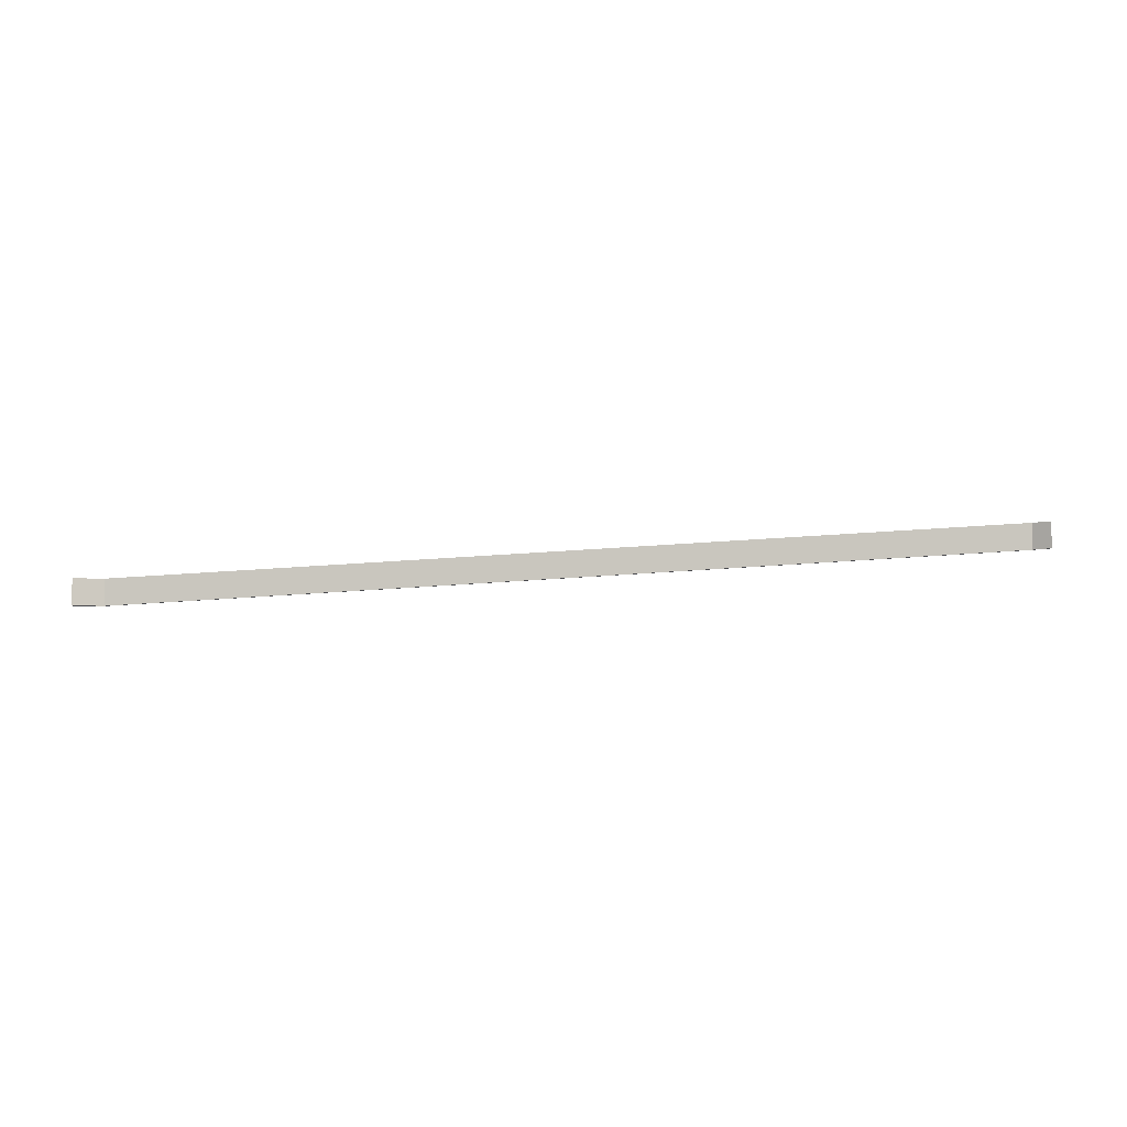
<metadata>
{"format":"obj","ext":"obj","renderer":"f3d","projection":"perspective","resolution":1024,"background":"white","views":[{"elev":-3.8,"azim":-9.7,"up":"+Z"}]}
</metadata>
<code>
v 0 0 0
v -33.64 5.262 -2.092
v 0 0.2002 0
v -33.64 5.462 -2.092
v -34.78 5.054 -2.1
v -34.78 5.054 -3.1
v -34.78 5.254 -2.1
v -34.78 5.254 -3.1
v -33.64 5.262 -3.092
v 2.297e-07 0 -1
v -33.64 5.462 -3.092
v 2.297e-07 0.2002 -1
v 0.5861 -0.3673 -0.9635
v 0.5861 -0.3673 0.03646
v 0.5861 -0.1671 -0.9635
v 0.5861 -0.1671 0.03646
v 0 0.2002 0
v -33.64 5.462 -2.092
v 2.297e-07 0.2002 -1
v -33.64 5.462 -3.092
v 2.297e-07 0 -1
v -33.64 5.262 -3.092
v 0 0 0
v -33.64 5.262 -2.092
v -33.64 5.262 -2.092
v -33.64 5.262 -3.092
v -34.78 5.054 -2.1
v -34.78 5.054 -3.1
v -33.64 5.462 -2.092
v -33.64 5.262 -2.092
v -34.78 5.254 -2.1
v -34.78 5.054 -2.1
v -33.64 5.262 -3.092
v -33.64 5.462 -3.092
v -34.78 5.054 -3.1
v -34.78 5.254 -3.1
v -33.64 5.462 -3.092
v -33.64 5.462 -2.092
v -34.78 5.254 -3.1
v -34.78 5.254 -2.1
v 2.297e-07 0 -1
v 0 0 0
v 0.5861 -0.3673 -0.9635
v 0.5861 -0.3673 0.03646
v 0.5861 -0.1671 -0.9635
v 0.5861 -0.3673 -0.9635
v 0.5861 -0.3673 0.03646
v 0.5861 -0.1671 0.03646
v 0 0.2002 0
v 2.297e-07 0.2002 -1
v 0.5861 -0.1671 0.03646
v 0.5861 -0.1671 -0.9635
g Cube_(5)_3890_260
f 1 3 2
f 2 3 4
f 5 7 6
f 6 7 8
f 9 11 10
f 10 11 12
f 13 15 14
f 14 15 16
f 17 19 18
f 18 19 20
f 21 23 22
f 22 23 24
f 25 27 26
f 26 27 28
f 29 31 30
f 30 31 32
f 33 35 34
f 34 35 36
f 37 39 38
f 38 39 40
f 41 43 42
f 42 43 44
f 12 45 10
f 10 45 46
f 1 47 3
f 3 47 48
f 49 51 50
f 50 51 52

</code>
